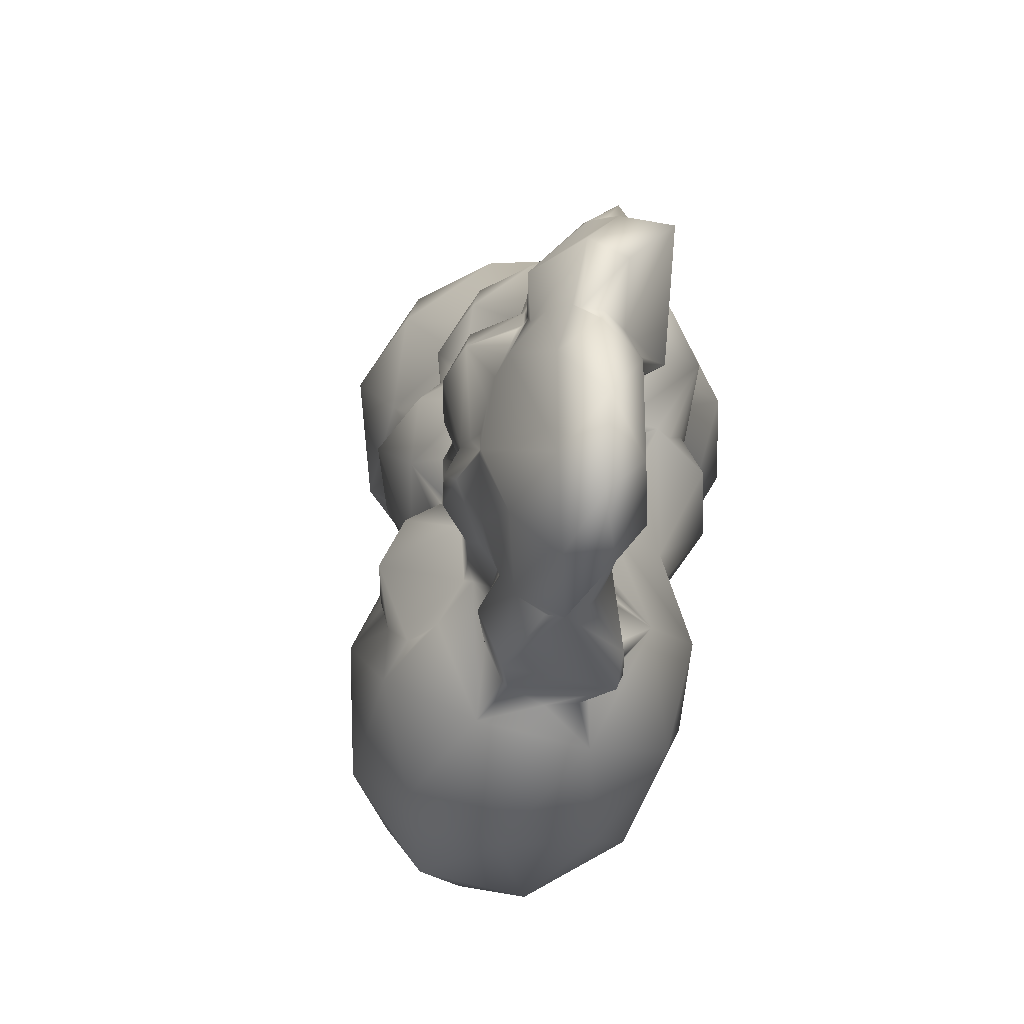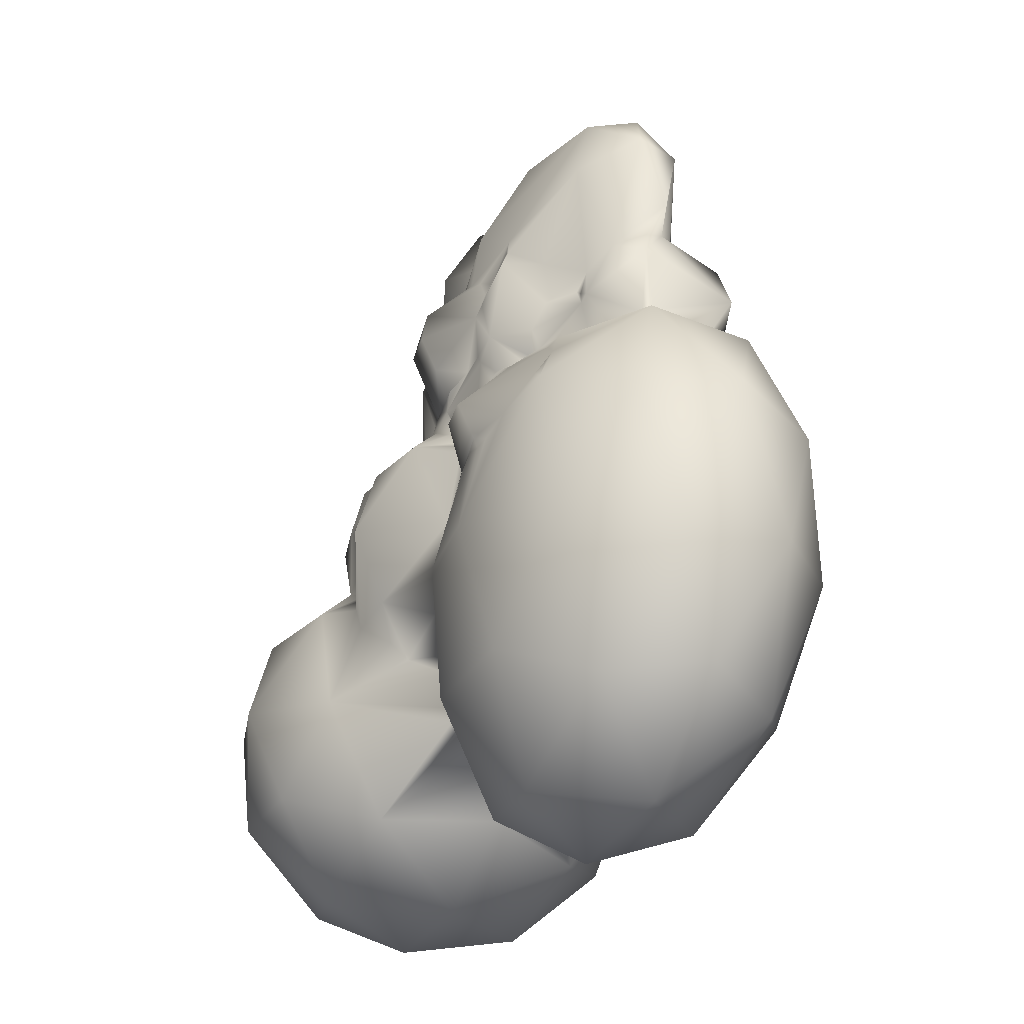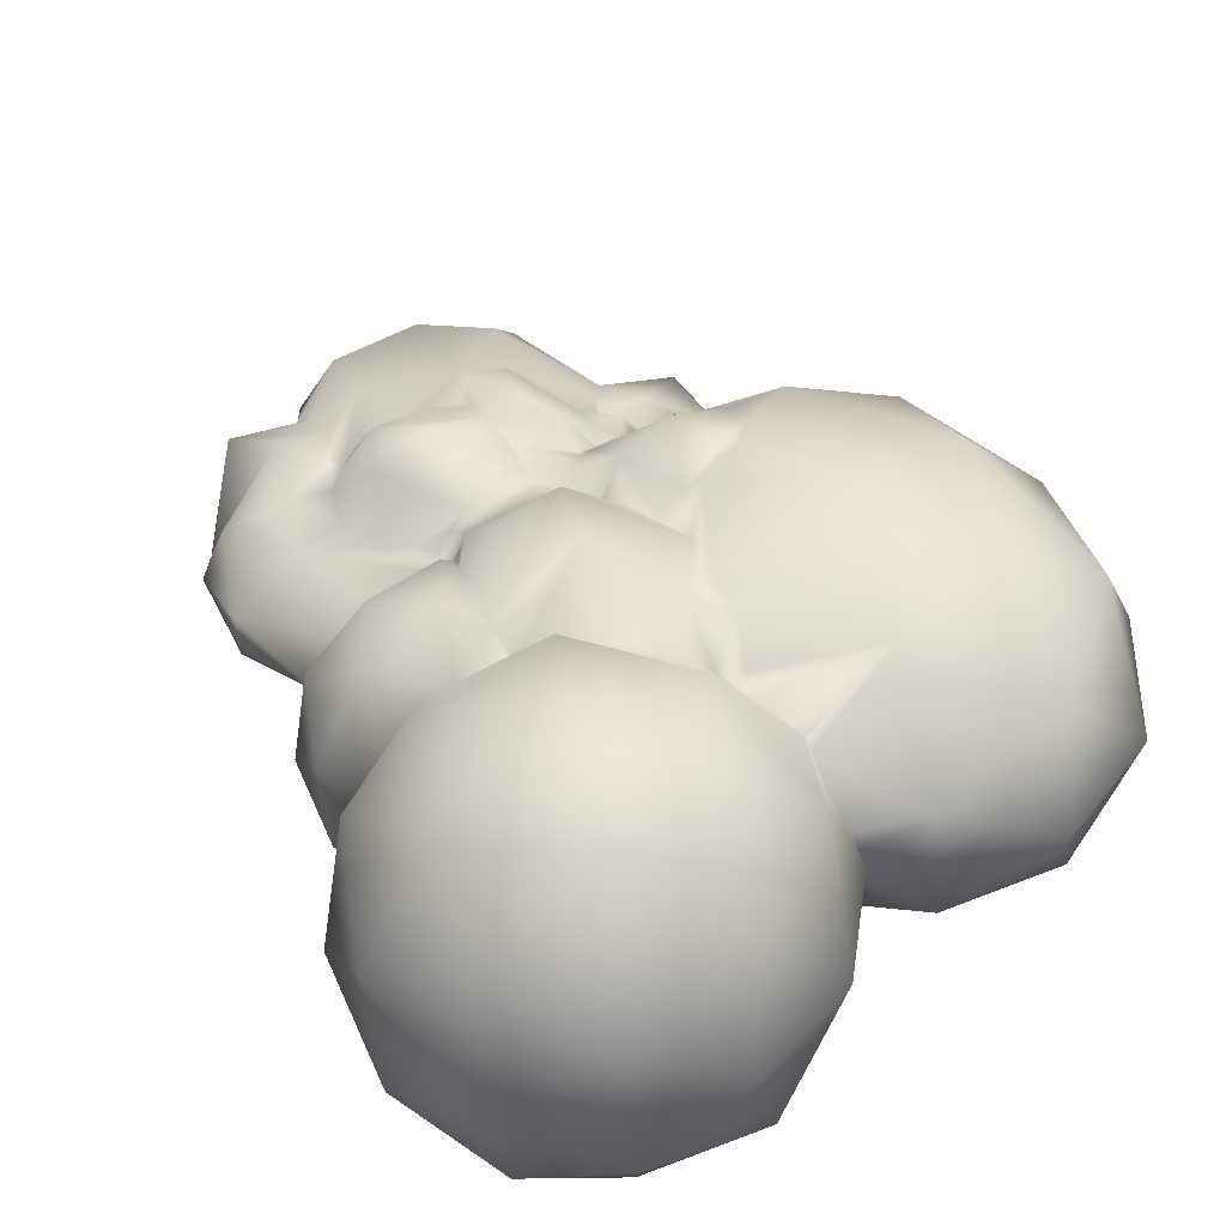
<metadata>
{"format":"obj","ext":"obj","renderer":"f3d","projection":"perspective","resolution":1024,"background":"white","views":[{"elev":72.4,"azim":-77.6,"up":"+Z"},{"elev":-16.7,"azim":-117.1,"up":"+Z"},{"elev":50.6,"azim":145.8,"up":"+Y"}]}
</metadata>
<code>
v -3.499 -0.8925 2.857
v -1.157 -0.3369 1.385
v 4.978 -2.68 -4.893
v 7.082 -0.8993 -4.21
v -7.073 1.471 2.93
v -3.813 2.29 3.057
v 1.342 -2.607 -0.6819
v 1.803 -1.228 0.6493
v -0.5583 5.517 -3.405
v -0.2996 4.674 -4.724
v -1.523 4.497 -3.802
v 2.071 -1.837 -0.3819
v -6.031 1.114 3.188
v -5.099 3.29 1.892
v -2.611 0.03752 2.984
v -3.027 0.1033 3.135
v -5.184 3.645 1.444
v -4.762 4.278 0.4627
v 2.737 5.438 -10.34
v 4.909 6.807 -8.445
v 5.739 4.434 -10.49
v -6.144 1.03 4.864
v -4.727 1.959 3.988
v -1.62 4.645 -2.922
v 1.778 -1.584 0.2169
v -4.814 2.946 2.276
v -2.864 -0.5336 3.988
v -5.268 1.666 3.112
v 5.08 -1.555 -1.543
v -4.241 4.496 -0.06611
v -3.976 4.683 0.01411
v -3.918 4.561 -0.2127
v 7.263 -0.2697 -9.141
v 7.911 2.555 -9.107
v 8.424 0.5177 -6.707
v 6.569 -2.11 -7.116
v -4.929 -0.1461 5.876
v 0.0385 4.998 -4.256
v 0.5644 6.393 -5.791
v -0.8633 -0.2522 2.886
v 4.01 -1.939 -0.0464
v -1.144 -0.395 3.467
v -3.565 4.571 -0.2195
v -3.2 -0.8488 4.66
v -1.688 4.656 -2.652
v -0.3561 -0.4393 1.578
v -3.396 -0.9263 5.053
v 2.155 6.964 -8.014
v -3.77 2.522 2.793
v -2.118 0.1026 2.817
v 4.65 -1.131 -2.725
v -4.263 -0.7793 5.654
v -4.526 -0.6176 5.762
v -3.064 4.484 -0.4169
v -2.662 4.366 -0.4412
v -1.622 -0.03814 3.021
v -4.34 1.678 3.214
v -1.969 4.428 -1.58
v -3.36 4.815 1.042
v -1.675 -0.2237 2.254
v 0.6552 -0.2161 1.842
v -1.127 -0.21 3.002
v -2.894 -1.51 7.302
v -4.214 -1.026 8.507
v 1.008 5.406 -3.718
v -4.124 1.763 3.988
v -3.374 2.524 2.922
v -1.999 3.936 -0.4558
v 7.263 5.256 -8.28
v 0.2263 -0.3347 2.615
v -3.845 1.621 4.37
v -5.171 -0.1626 6.657
v -1.199 -0.3094 3.365
v -4.963 0.318 5.815
v 0.8726 -0.1375 1.788
v -0.9717 -1.151 5.611
v 1.526 -0.3139 1.474
v 5.587 -0.2893 -2.824
v 3.618 -0.9119 1.518
v -0.9348 -0.3979 3.628
v -2.812 2.504 2.867
v -2.867 2.472 2.761
v -3.186 2.27 4.232
v 0.4272 -0.2958 2.306
v 3.567 7.397 -5.635
v -2.682 2.697 2.769
v 1.501 -0.0677 1.575
v -3.03 2.597 3.495
v 0.3921 5.873 -1.355
v -1.573 3.87 0.4427
v -4.584 1.107 5.52
v -4.426 0.116 8.767
v 1.244 -0.6672 3.586
v -2.222 3.386 3.456
v -3.766 1.696 4.427
v 5.426 -0.7399 0.4136
v -1.39 3.664 0.7203
v -0.5117 4.673 0.8022
v -2.075 3.121 2.609
v -2.436 2.903 2.661
v -1.382 3.658 0.8622
v -1.189 3.704 0.8594
v 2.224 5.98 -3.138
v 6.33 0.214 -1.267
v 8.424 3.766 -6.201
v -3.174 2.115 4.38
v 8.135 1.79 -4.197
v -0.04723 -0.6015 4.822
v -2.021 3.308 2.286
v -4.065 1.563 4.887
v -2.051 4.45 0.9855
v -1.385 3.224 3.06
v -0.5792 3.789 1.871
v -2.149 -1.232 9.412
v 1.632 5.279 -3.087
v 6.108 1.093 -2.303
v -1.727 3.475 1.979
v -0.7286 3.729 1.218
v 2.756 -0.06249 1.844
v -3.451 1.48 7.983
v 0.2158 -0.6996 5.662
v -2.202 3.005 5.562
v -3.147 -0.532 9.932
v 3.301 0.04821 1.962
v 1.965 5.082 -2.755
v 2.611 4.628 -2.394
v 0.3568 -0.7063 5.921
v 6.569 6.393 -5.791
v 2.677 4.521 -2.236
v 3.796 4.521 -2.087
v 2.562 4.693 -1.384
v -1.077 3.151 3.342
v -0.3161 3.733 1.33
v 0.5442 3.528 1.67
v 1.145 -0.7118 5.804
v -1.825 3.418 4.456
v 0.8631 -0.6171 6.376
v -0.8223 3.321 2.953
v 1.497 -0.706 5.354
v -0.08643 3.475 2.629
v 1.342 4.91 0.489
v 6.108 1.878 -2.181
v 2.092 -0.7055 5.035
v 4.809 0.8546 1.809
v 0.1453 3.466 2.442
v -2.984 2.236 5.383
v 4.479 0.4395 1.756
v 1.161 3.382 1.808
v 6.135 1.071 0.4224
v 4.978 6.261 -3.5
v -1.67 2.575 6.129
v 1.715 2.834 1.499
v 1.403 3.142 1.65
v -2.493 0.6166 9.833
v 2.736 -0.6182 4.92
v 6.33 2.401 -0.9267
v 1.803 3.191 1.338
v 3.878 -0.3417 3.637
v 1.778 3.662 1.034
v 2.071 4.086 0.5407
v 1.826 2.746 1.624
v 2.284 4.586 -0.5863
v 1.248 3.12 2.228
v -0.04545 3.866 3.188
v 7.082 4.356 -3.391
v -1.03 3.197 4.422
v 1.607 2.778 2.139
v 2.155 3.891 1.135
v 3.059 4.845 -0.5459
v -1.66 2.545 6.453
v 0.2334 -0.7005 9.026
v 1.271 -1.146 6.405
v 5.587 3.353 -2.256
v 2.023 2.765 2.544
v -1.571 2.587 6.105
v 0.7853 3.335 2.347
v 1.977 -1.071 5.389
v 3.353 2.537 2.055
v -1.036 2.934 5.101
v 0.8403 -0.6138 7.271
v -1.086 -0.2165 10.23
v 4.65 4.125 -1.906
v -0.9482 2.71 5.484
v 0.8917 -0.5059 7.575
v 2.38 2.693 2.907
v 5.08 4.17 -0.6512
v 3.367 -0.4723 4.966
v 1.209 3.554 5.193
v 0.5816 4.001 4.236
v -0.2706 2.691 5.757
v 4.01 4.08 0.8912
v 5.505 0.5102 3.769
v 4.045 -0.2712 5.238
v 3.878 2.415 4.066
v 0.3251 2.657 5.903
v 5.426 2.798 0.9647
v 4.309 2.229 1.766
v 5.056 1.4 1.527
v 1.192 -0.1385 8.169
v 1.915 3.629 4.178
v 0.4047 2.34 7.358
v 5.505 1.563 3.933
v -0.1106 1.148 9.447
v 2.73 2.557 4.088
v 0.9065 0.3719 9.276
v 0.8746 2.52 6.029
v 1.164 2.477 5.952
v 2.367 2.391 5.106
v 4.321 -0.1641 5.484
v 1.434 0.3685 8.435
v 1.861 2.305 5.606
v 3.094 2.134 5.626
v 1.689 2.431 5.663
v 4.464 -0.09831 5.783
v 1.79 2.176 6.232
v 1.977 2.242 5.905
v 1.439 2.051 6.903
v 1.435 0.9036 8.397
v 1.472 1.708 7.66
v 3.736 1.891 5.763
v 2.604 2.376 6.953
v 1.499 1.115 8.281
v 5.252 0.7284 5.831
v 4.712 0.6374 6.415
v 4.194 1.675 5.989
v 2.604 0.07985 8.892
v 4.166 -0.7282 7.677
v 4.492 1.333 6.254
v 4.684 0.8872 6.307
v 2.973 1.106 8.709
v -4.73 5.448 -2.528
v -6.178 4.033 1.007
v 0.05151 5.183 -8.698
v -3.138 -0.3215 3.006
v -0.8074 3.892 -5.075
v -3.835 -2.104 2.373
v -5.242 -1.585 5.018
v 5.739 1.186 -11
v 2.622 -1.75 -2.543
v 3.796 -1.454 -3.017
v -1.078 4.015 -6.02
v -1.038 4.135 -4.72
v 2.284 -1.971 -1.608
v -1.171 -0.5545 1.261
v -5.268 -1.666 3.112
v -3.282 5.176 -6.326
v 2.677 -1.408 -3.16
v 2.611 -1.461 -3.342
v 2.224 -2.523 -4.463
v 3.567 2.928 -11.5
v -1.161 -1.942 -0.3716
v -5.878 -1.585 3.988
v -4.436 -1.422 2.788
v -7.968 4.604 -2.66
v -8.716 2.867 0.2648
v 0.3921 -2.964 -2.732
v -6.388 -0 3.013
v -6.198 0.9007 3.239
v -1.181 3.882 -6.405
v 1.965 -1.784 -3.824
v -6.156 -0.7889 2.995
v -1.153 3.709 -6.711
v 4.909 -1.697 -9.769
v 1.632 -1.871 -4.201
v 3.567 -3.114 -7.272
v -5.955 -0.9794 2.884
v -1.313 -2.221 -1.953
v -3.208 -3.215 -0.6825
v -1.185 3.298 -7.123
v 0.8813 2.81 -10.75
v -6.253 5.274 -5.75
v -1.002 2.493 -8.711
v 1.008 -1.8 -4.84
v -2.387 3.319 -8.937
v -9.416 0.4586 0.4506
v -7.073 -1.26 2.504
v 2.737 0.1827 -11.16
v -1.286 -2.263 -2.623
v -5.162 -1.34 2.737
v -0.5583 -2.001 -4.576
v 0.5644 -2.11 -7.116
v -6.178 -3.116 -0.1062
v -1.492 -2.545 -3.773
v -0.3678 -0.7026 -5.593
v -0.3959 -0.6763 -5.79
v -0.2996 -0.7971 -5.576
v -0.9 -1.614 -4.6
v 0.0385 -1.248 -5.229
v -1.05 -2.055 -3.668
v -5.625 4.163 -8.805
v -1.115 2.387 -7.822
v -1.115 1.72 -7.926
v -0.7439 -0.8073 -6.697
v -9.969 2.395 -3.004
v 2.155 -1.977 -9.407
v -0.629 -0.4118 -6.728
v 0.05151 -0.07271 -9.516
v -8.521 3.81 -6.539
v -0.9872 1.193 -7.881
v -0.9356 0.3614 -7.451
v -8.716 -1.779 -0.4589
v -2.387 0.5886 -9.362
v -4.73 -3.389 -3.905
v -3.282 -1.974 -7.44
v -4.73 2.116 -10.19
v -9.969 -0.3356 -3.429
v -7.968 -2.545 -3.773
v -9.657 1.516 -6.336
v -7.626 1.954 -9.15
v -5.625 -0.2553 -9.494
v -6.253 -2.243 -6.921
v -8.521 -0.6083 -7.227
f 2 60 244
f 2 244 46
f 3 4 51
f 9 10 11
f 28 13 23
f 46 60 2
f 18 17 59
f 19 20 21
f 13 22 23
f 11 24 9
f 12 41 25
f 244 8 46
f 14 26 17
f 16 15 27
f 28 23 57
f 240 29 243
f 30 31 32
f 33 34 35
f 35 4 36
f 37 237 53
f 38 39 10
f 40 60 46
f 32 31 43
f 42 44 27
f 24 45 9
f 38 10 9 65
f 25 41 8
f 18 59 31 30
f 19 48 20
f 66 6 57
f 240 51 29
f 17 26 49
f 237 52 53
f 45 54 58
f 52 237 47
f 243 29 41
f 31 55 43
f 40 62 50
f 54 55 58
f 55 54 43
f 15 50 42
f 62 56 50
f 68 58 55
f 58 9 45
f 60 40 50
f 16 27 234
f 1 234 27
f 8 61 46
f 73 50 56
f 77 8 41
f 42 63 64
f 42 50 73
f 39 38 65
f 59 17 49
f 22 37 74
f 67 49 6
f 55 31 59
f 56 62 73
f 51 4 78
f 78 29 51
f 21 69 34
f 40 73 62
f 67 6 66
f 84 46 61 75
f 61 8 75
f 37 72 74
f 80 42 73
f 84 70 40
f 75 8 77
f 73 40 70
f 46 84 40
f 58 68 90
f 26 6 49
f 80 73 70
f 67 82 86
f 100 49 67
f 76 63 42
f 66 88 67
f 21 20 69
f 82 67 81
f 82 81 86
f 68 55 111
f 59 49 100
f 55 59 111
f 115 39 65
f 42 80 76
f 48 39 85
f 41 79 77
f 68 111 90
f 88 81 67
f 67 86 100
f 87 75 77
f 9 58 89
f 91 72 92
f 93 80 70
f 94 86 81
f 86 94 99
f 72 64 92
f 29 96 41
f 111 97 90
f 84 93 70
f 84 75 93
f 65 9 89
f 98 58 90
f 94 81 88
f 4 116 78
f 111 59 100
f 97 101 102
f 101 97 111
f 86 99 100
f 103 39 115
f 104 29 78
f 34 105 35
f 83 94 88
f 93 75 87
f 20 48 85
f 106 95 110
f 35 107 4
f 80 108 76
f 72 37 64
f 64 37 53
f 100 99 109
f 77 79 87
f 90 97 98
f 110 23 91
f 111 100 109
f 71 95 66
f 112 109 99
f 117 111 109
f 65 89 115
f 97 102 98
f 41 96 79
f 119 93 87
f 44 42 47
f 42 64 47
f 53 52 64
f 64 52 47
f 87 79 119
f 39 103 85
f 34 69 105
f 58 98 89
f 112 117 109
f 102 101 113
f 76 114 63
f 94 83 122
f 71 23 110
f 63 114 64
f 117 113 101
f 104 96 29
f 102 118 98
f 116 104 78
f 107 116 4
f 110 91 120
f 108 121 76
f 23 22 91
f 22 74 91
f 83 106 122
f 42 27 15
f 47 1 44
f 44 1 27
f 120 91 92
f 95 83 66
f 113 117 112
f 35 105 107
f 92 64 123
f 146 122 106
f 79 124 119
f 103 125 126
f 121 127 76
f 57 23 66
f 69 20 128
f 129 130 126
f 130 103 126
f 72 91 74
f 88 66 83
f 110 120 146
f 126 131 129
f 64 114 123
f 112 132 113
f 133 113 134
f 121 93 135
f 94 122 136
f 132 112 94
f 76 127 137
f 20 85 128
f 129 131 130
f 132 138 113
f 114 76 137
f 116 142 104
f 79 147 124
f 116 107 142
f 89 131 126
f 93 139 135
f 140 113 138
f 89 98 141
f 83 95 106
f 143 139 93
f 96 144 79
f 127 121 135
f 148 134 113
f 155 143 93
f 113 140 145
f 69 128 105
f 122 146 151
f 166 94 136
f 176 113 145
f 138 132 166
f 148 113 176
f 146 120 151
f 104 149 96
f 85 103 150
f 144 147 79
f 161 152 153
f 120 92 154
f 127 135 137
f 156 104 142
f 157 153 152
f 158 155 93
f 154 92 123
f 139 177 135
f 89 141 162
f 148 161 153
f 148 153 159
f 143 177 139
f 157 159 153
f 172 135 177
f 143 155 177
f 148 163 161
f 150 103 130
f 145 164 176
f 107 165 142
f 160 148 159
f 166 136 175
f 167 161 163
f 161 168 152
f 163 148 176
f 169 130 131
f 136 122 175
f 152 168 157
f 170 151 120
f 141 148 160
f 163 174 167
f 141 160 162
f 101 111 117
f 105 165 107
f 168 159 157
f 128 85 150
f 96 149 144
f 159 168 160
f 173 156 142
f 174 161 167
f 169 162 160
f 175 122 151
f 165 173 142
f 158 147 192
f 172 180 137
f 166 175 179
f 104 156 149
f 178 168 161
f 93 121 108 80
f 174 163 176
f 128 165 105
f 156 173 186
f 114 181 123
f 182 150 130
f 168 169 160
f 71 110 95
f 183 179 175
f 151 170 175
f 150 182 165
f 190 179 183
f 182 173 165
f 170 183 175
f 184 180 172
f 103 115 125
f 130 186 182
f 173 182 186
f 174 185 161
f 170 120 154
f 190 183 170
f 155 158 187
f 169 186 130
f 164 166 189
f 144 149 198
f 128 150 165
f 179 190 188
f 181 154 123
f 174 176 185
f 102 113 133 118
f 99 94 112
f 191 168 178
f 171 181 114
f 169 168 191
f 176 164 189
f 147 144 192
f 180 184 171
f 158 193 187
f 177 214 172
f 161 194 178
f 195 190 170
f 106 110 146
f 156 196 149
f 166 188 189
f 197 191 178
f 149 196 198
f 186 169 191
f 198 192 144
f 198 196 197
f 115 89 126 125
f 161 185 194
f 209 193 158
f 186 196 156
f 184 172 199
f 191 197 196
f 171 184 199
f 192 198 202
f 188 190 195
f 172 214 227
f 177 193 214
f 98 118 133 134
f 185 176 200
f 119 158 93
f 192 209 158
f 201 195 170
f 201 170 154
f 176 189 200
f 197 178 194
f 186 191 196
f 198 197 202
f 203 154 181
f 206 188 195
f 185 200 204
f 171 205 181
f 172 227 199
f 200 189 188
f 206 195 201
f 208 204 200 188
f 204 194 185
f 207 206 201
f 213 207 211
f 201 154 203
f 206 207 188
f 214 209 192
f 211 207 201
f 207 213 188
f 213 211 188
f 204 208 212
f 205 203 181
f 215 216 211
f 193 209 214
f 197 194 202
f 208 211 216
f 211 201 215
f 194 204 212
f 215 201 217
f 132 94 166
f 199 226 210
f 212 208 216
f 205 210 218
f 219 217 201
f 148 141 98 134
f 201 203 219
f 89 162 131
f 147 158 119 124
f 199 227 226
f 218 210 226
f 212 220 194
f 222 205 218
f 216 215 221
f 222 219 203
f 212 216 221
f 217 221 215
f 192 202 223
f 138 164 145 140
f 212 221 220
f 138 166 164
f 202 194 225
f 218 230 222
f 225 194 220
f 226 230 218
f 230 219 222
f 162 169 131
f 137 135 172
f 228 223 202 225
f 223 229 224
f 228 229 223
f 214 224 227
f 228 224 229
f 221 228 225
f 224 228 221
f 180 171 114 137
f 227 230 226
f 224 230 227
f 221 230 224
f 66 23 71
f 187 177 155
f 179 188 166
f 193 177 187
f 210 205 171 199
f 208 188 211
f 214 192 223
f 222 203 205
f 219 230 217
f 217 230 221
f 214 223 224
f 220 221 225
f 43 54 231
f 231 54 45
f 6 26 5
f 8 7 25
f 243 41 12
f 43 231 32
f 39 235 10
f 26 14 232
f 14 17 232
f 18 232 17
f 231 30 32
f 48 233 39
f 231 45 24 246
f 1 47 237
f 7 12 25
f 18 30 231
f 50 15 236
f 51 240 3
f 60 50 236
f 251 8 244
f 13 258 22
f 33 35 36
f 241 235 39
f 242 11 10
f 232 18 231
f 21 34 238
f 243 239 240
f 36 4 3
f 243 12 7
f 235 242 10
f 232 5 26
f 22 252 37
f 251 7 8
f 19 233 48
f 252 237 37
f 245 1 237
f 238 34 33
f 24 11 246
f 247 240 239
f 259 241 39
f 259 39 233
f 247 248 240
f 256 243 7
f 247 239 248
f 244 60 236
f 256 248 239
f 252 22 258
f 253 1 245
f 11 242 246
f 250 19 21
f 249 3 240
f 57 6 28
f 6 5 28
f 28 5 13
f 245 237 252
f 242 235 246
f 240 248 249
f 254 232 231
f 235 241 246
f 232 255 5
f 250 21 238
f 243 256 239
f 13 5 258
f 256 7 251
f 249 248 260
f 261 252 257
f 241 259 246
f 259 233 262
f 263 33 36
f 266 245 252
f 265 36 3
f 259 262 246
f 244 268 251
f 233 269 262
f 270 233 19
f 254 255 232
f 238 33 263
f 249 260 264
f 246 271 231
f 268 244 236
f 257 252 258
f 256 251 267
f 265 3 249
f 250 270 19
f 271 254 231
f 272 269 233
f 273 264 256
f 263 36 265
f 267 251 268
f 273 256 280
f 274 246 262
f 255 275 5
f 248 256 264 260
f 275 276 5
f 250 238 277
f 278 256 267
f 270 272 233
f 253 245 279
f 16 234 15
f 15 234 236
f 234 1 236
f 256 278 289 280
f 249 264 281
f 282 236 276
f 238 263 277
f 264 273 281
f 267 283 278
f 282 268 236
f 284 285 286
f 265 249 281
f 250 277 270
f 287 284 286 280
f 284 287 285
f 281 273 288
f 283 289 278
f 283 267 268
f 279 245 266
f 290 271 246
f 288 286 281
f 291 292 274
f 289 293 287
f 254 294 255
f 281 286 285
f 293 285 287
f 295 263 265
f 290 246 274
f 283 293 289
f 285 293 296
f 296 281 285
f 270 297 272
f 271 298 254
f 277 263 295
f 272 297 292
f 297 299 292
f 294 275 255
f 295 265 281
f 277 297 270
f 300 299 297
f 275 301 276
f 299 302 292
f 301 282 276
f 274 292 302
f 299 300 302
f 303 283 268
f 277 295 297
f 302 300 296
f 293 302 296
f 297 295 281
f 298 294 254
f 290 298 271
f 303 268 282
f 304 293 283
f 305 290 274
f 274 262 269 291
f 305 274 302
f 302 293 304
f 304 283 303
f 306 275 294
f 306 301 275
f 273 280 286 288
f 307 282 301
f 272 292 291 269
f 303 282 307
f 298 308 294
f 309 298 290
f 287 280 289
f 305 309 290
f 308 306 294
f 306 307 301
f 302 304 310
f 305 302 310
f 311 304 303
f 309 308 298
f 311 303 307
f 305 310 309
f 310 304 311
f 312 307 306
f 308 312 306
f 266 252 261
f 300 297 281 296
f 309 312 308
f 312 311 307
f 310 312 309
f 310 311 312
f 261 257 276
f 276 257 5
f 5 257 258
f 261 276 266
f 276 236 266
f 266 236 279
f 279 236 253
f 1 253 236

</code>
